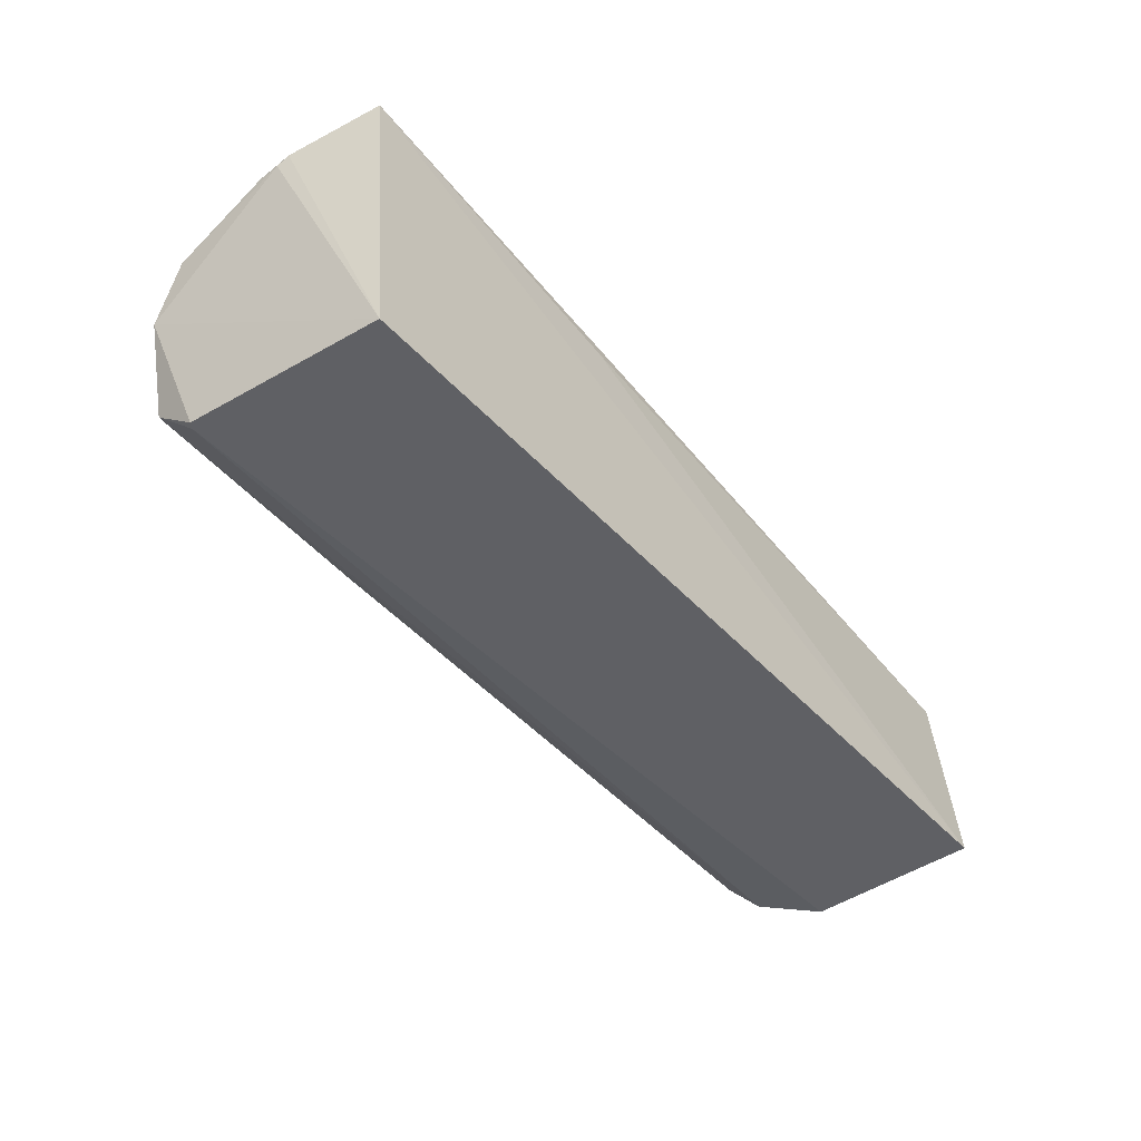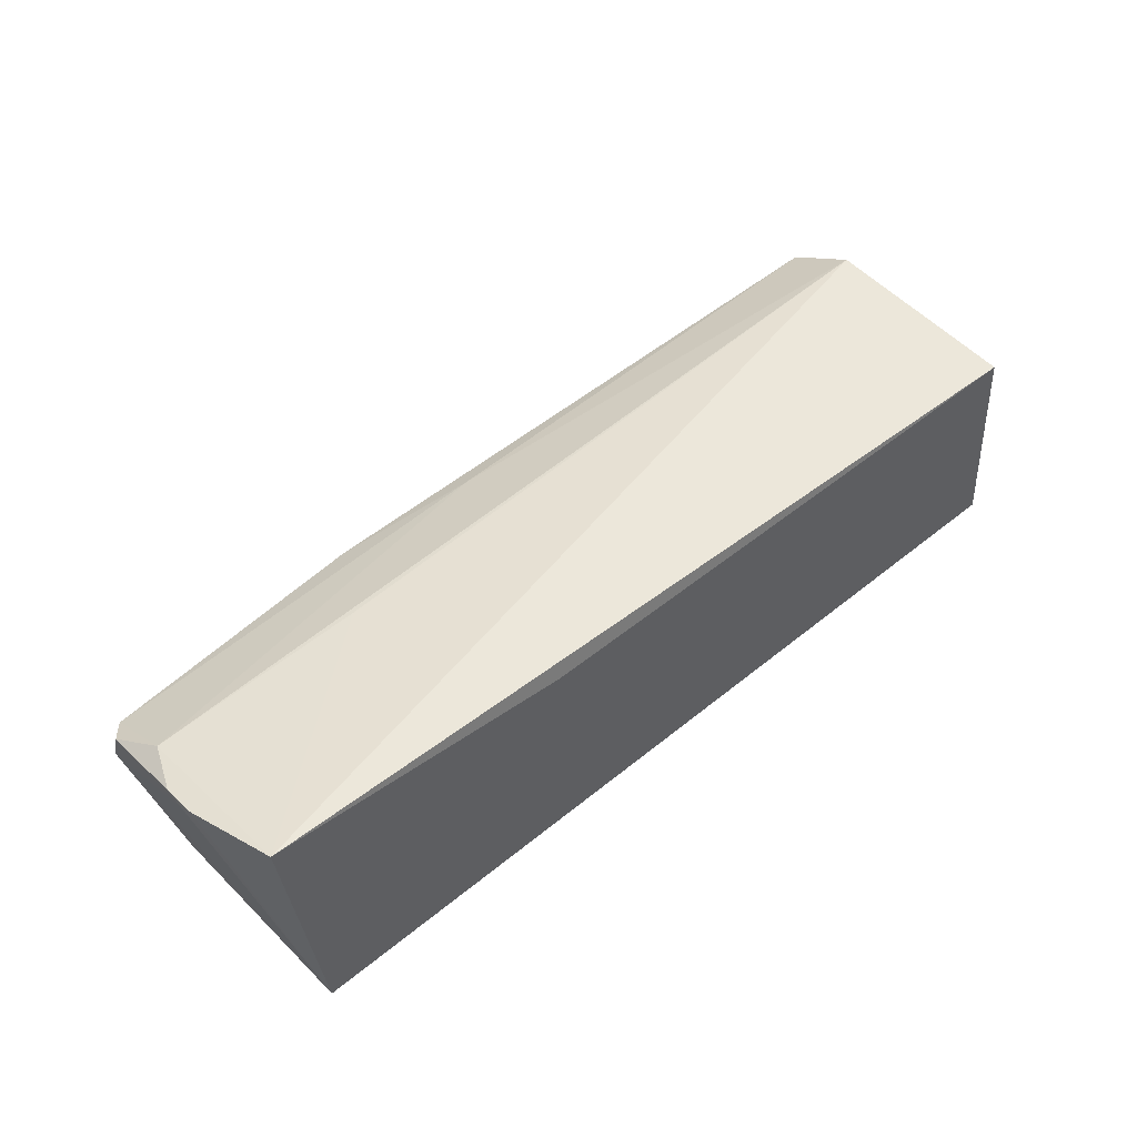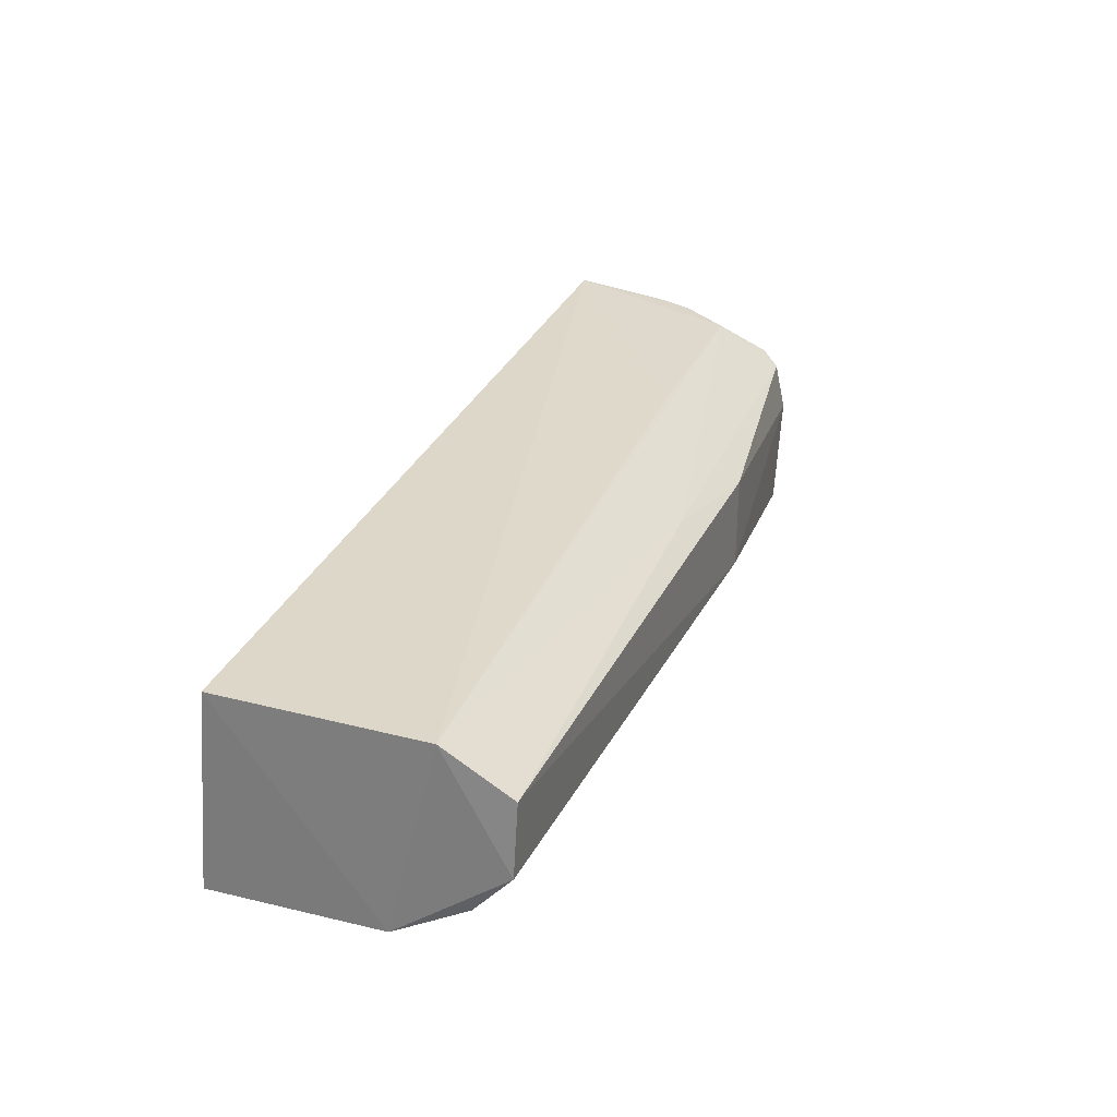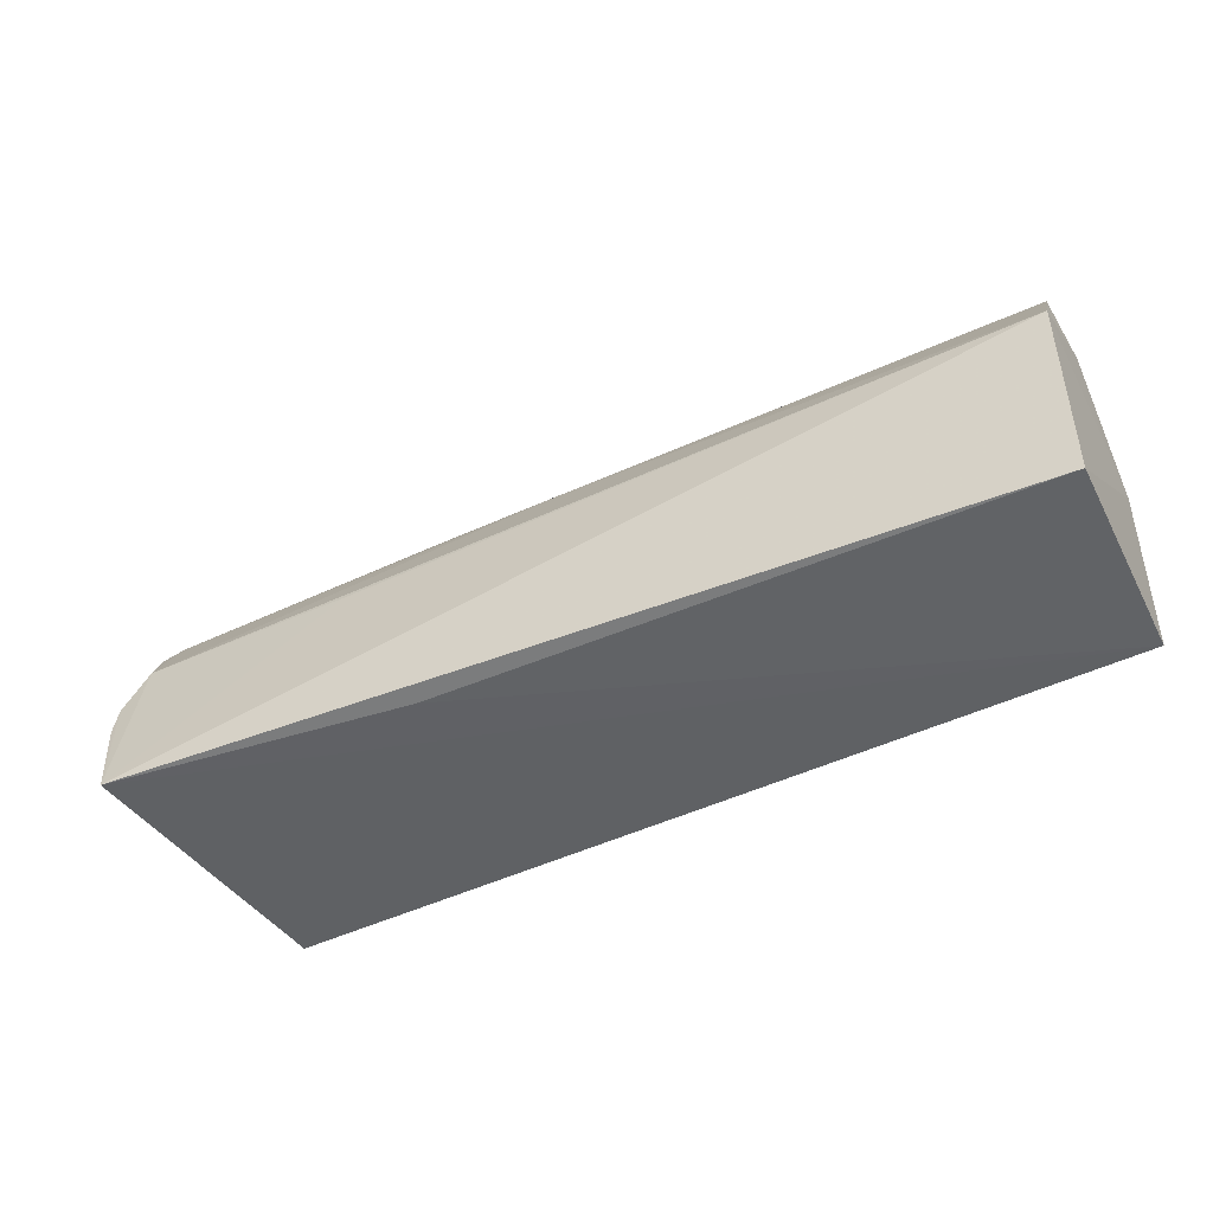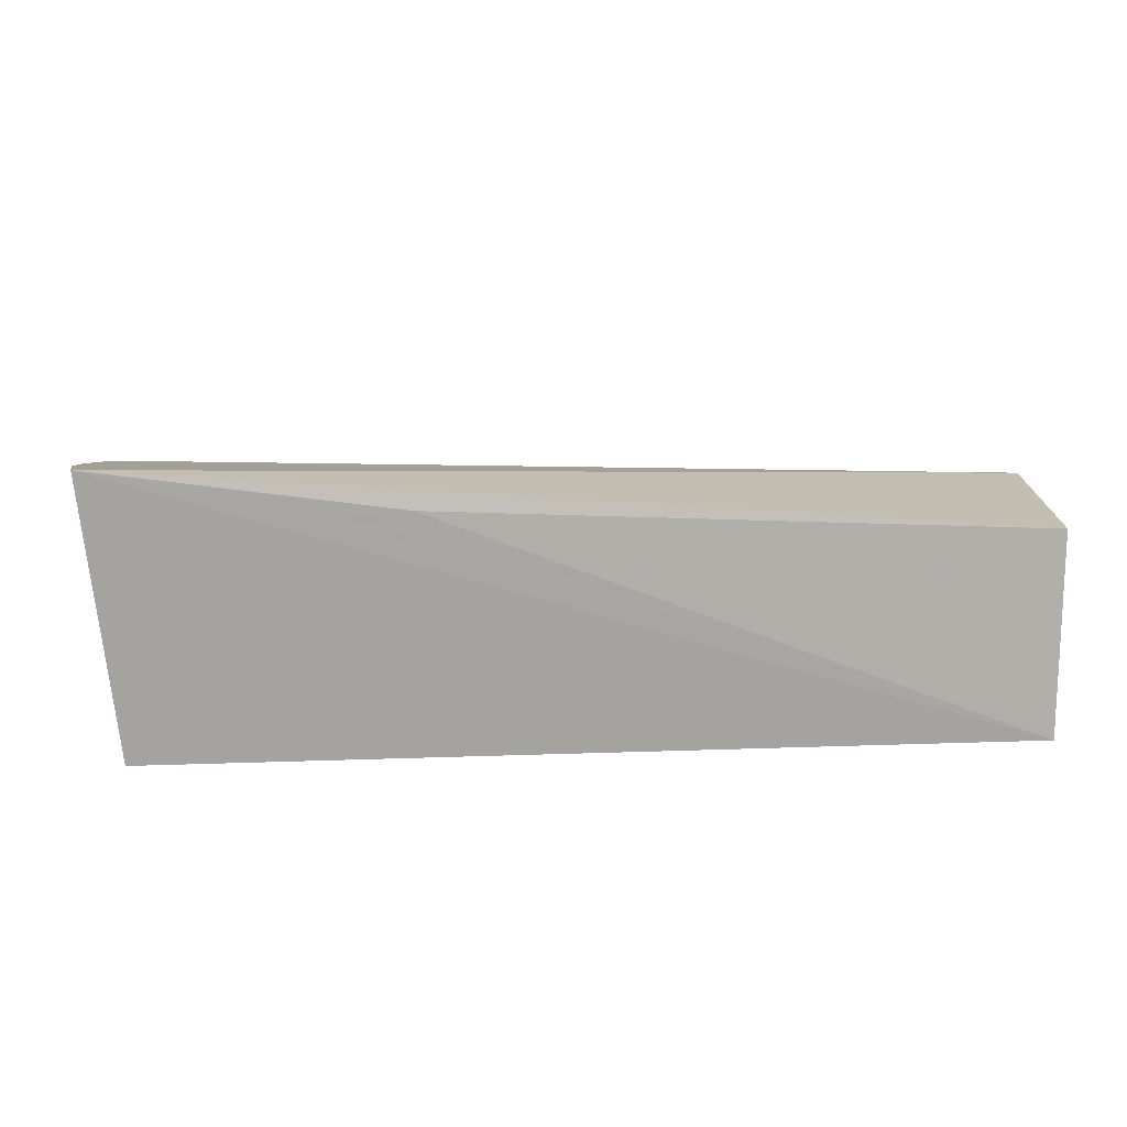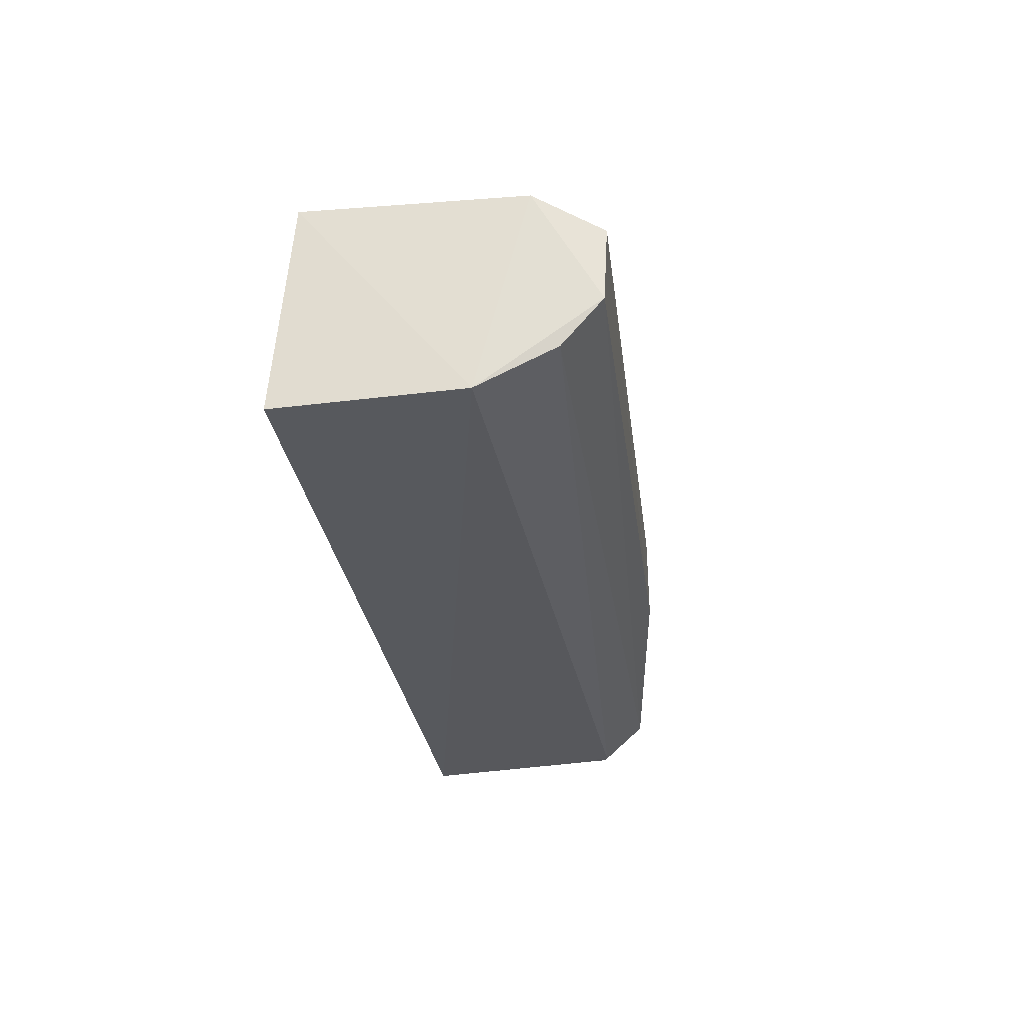
<metadata>
{"format":"obj","ext":"obj","renderer":"f3d","projection":"perspective","resolution":1024,"background":"white","views":[{"elev":-45.8,"azim":-50.9,"up":"+Z"},{"elev":53.6,"azim":-40.9,"up":"+Z"},{"elev":25.5,"azim":111.6,"up":"+Z"},{"elev":-45.2,"azim":28.8,"up":"+Y"},{"elev":-72.1,"azim":1.3,"up":"+Y"},{"elev":-28.6,"azim":98.0,"up":"+Z"}]}
</metadata>
<code>
v -0.01623 0.11 0.01592
v -0.01617 0.09485 0.0162
v -0.01666 0.0934 0.001559
v -0.08118 0.1083 0.002156
v -0.08202 0.0938 0.02204
v -0.01681 0.1117 0.004628
v -0.01646 0.1064 0.001855
v -0.08238 0.1111 0.01641
v -0.05965 0.09381 0.01874
v -0.08027 0.09349 0.001052
v -0.01651 0.1146 0.007713
v -0.08077 0.1086 0.002156
v -0.08221 0.1062 0.01939
v -0.08371 0.1011 0.02008
v -0.01665 0.1148 0.01293
v -0.08124 0.1117 0.005095
v -0.06646 0.1067 0.01867
v -0.0521 0.1127 0.01508
v -0.08345 0.1096 0.01725
v -0.08366 0.1026 0.02011
v -0.08358 0.1002 0.02062
v -0.08315 0.1116 0.01261
v -0.06173 0.1141 0.007697
v -0.06232 0.114 0.01422
f 5 2 1
f 7 1 2
f 7 2 3
f 9 5 3
f 9 3 2
f 9 2 5
f 10 3 5
f 10 7 3
f 11 7 6
f 11 1 7
f 12 6 7
f 12 10 4
f 12 7 10
f 15 1 11
f 16 11 6
f 16 6 12
f 16 12 4
f 17 13 5
f 17 5 1
f 17 1 13
f 18 13 1
f 18 8 13
f 18 1 15
f 19 13 8
f 20 5 13
f 20 19 14
f 20 13 19
f 21 14 10
f 21 10 5
f 21 20 14
f 21 5 20
f 22 4 10
f 22 10 14
f 22 14 19
f 22 16 4
f 22 19 8
f 23 15 11
f 23 11 16
f 23 16 22
f 24 23 22
f 24 22 8
f 24 8 18
f 24 18 15
f 24 15 23

</code>
